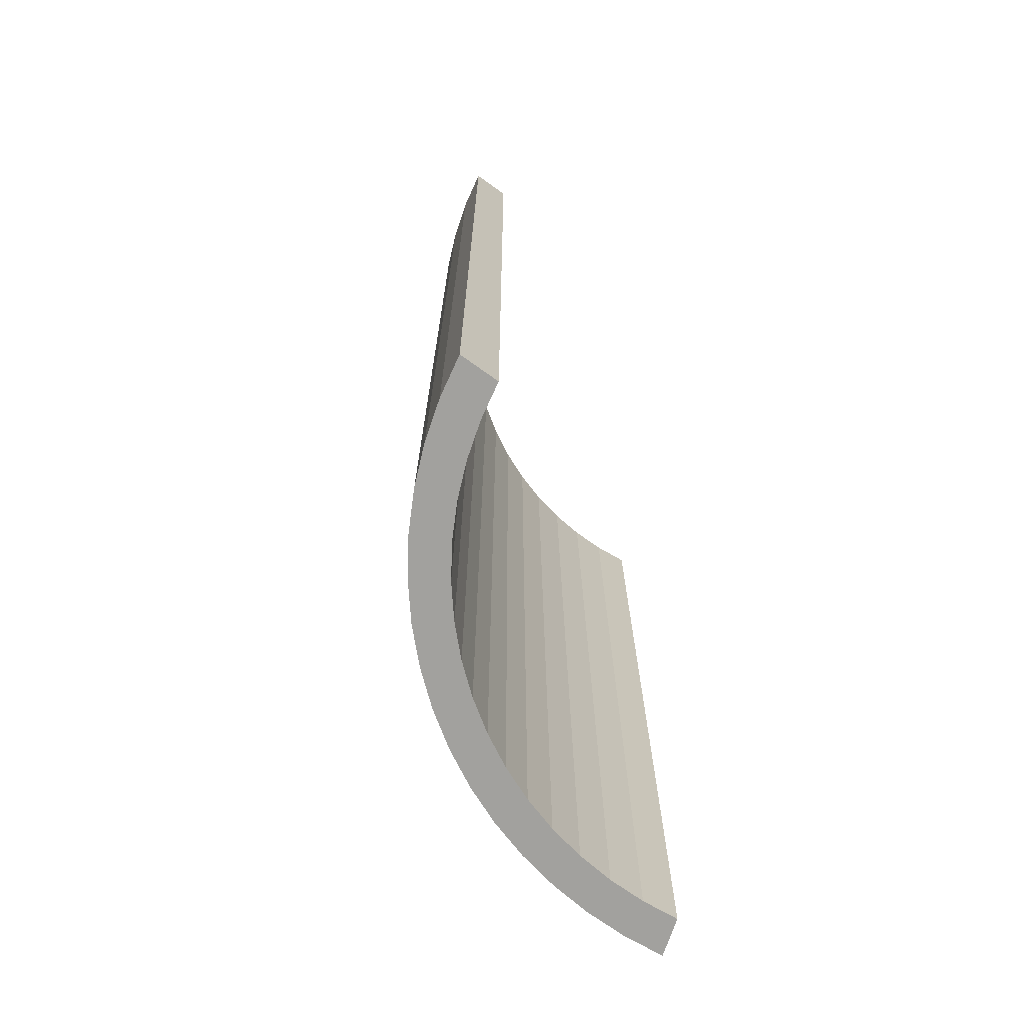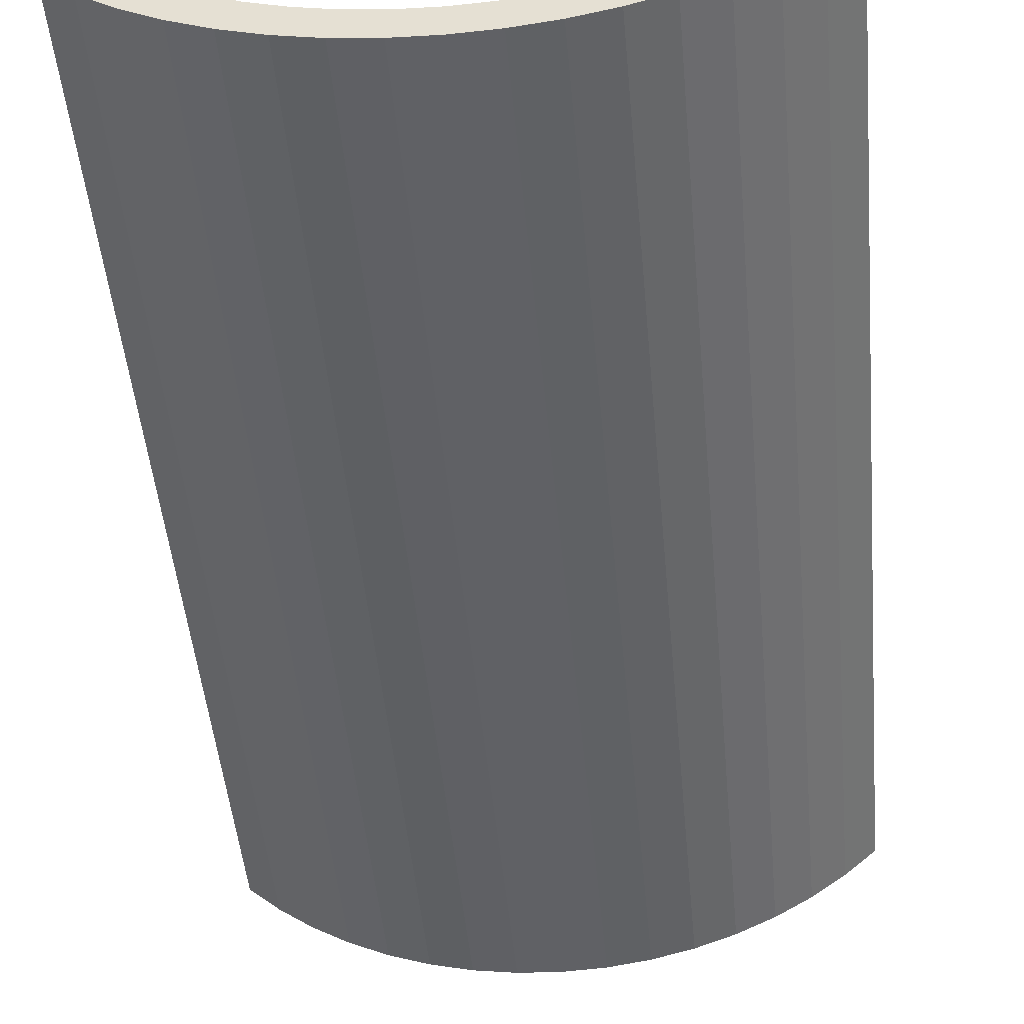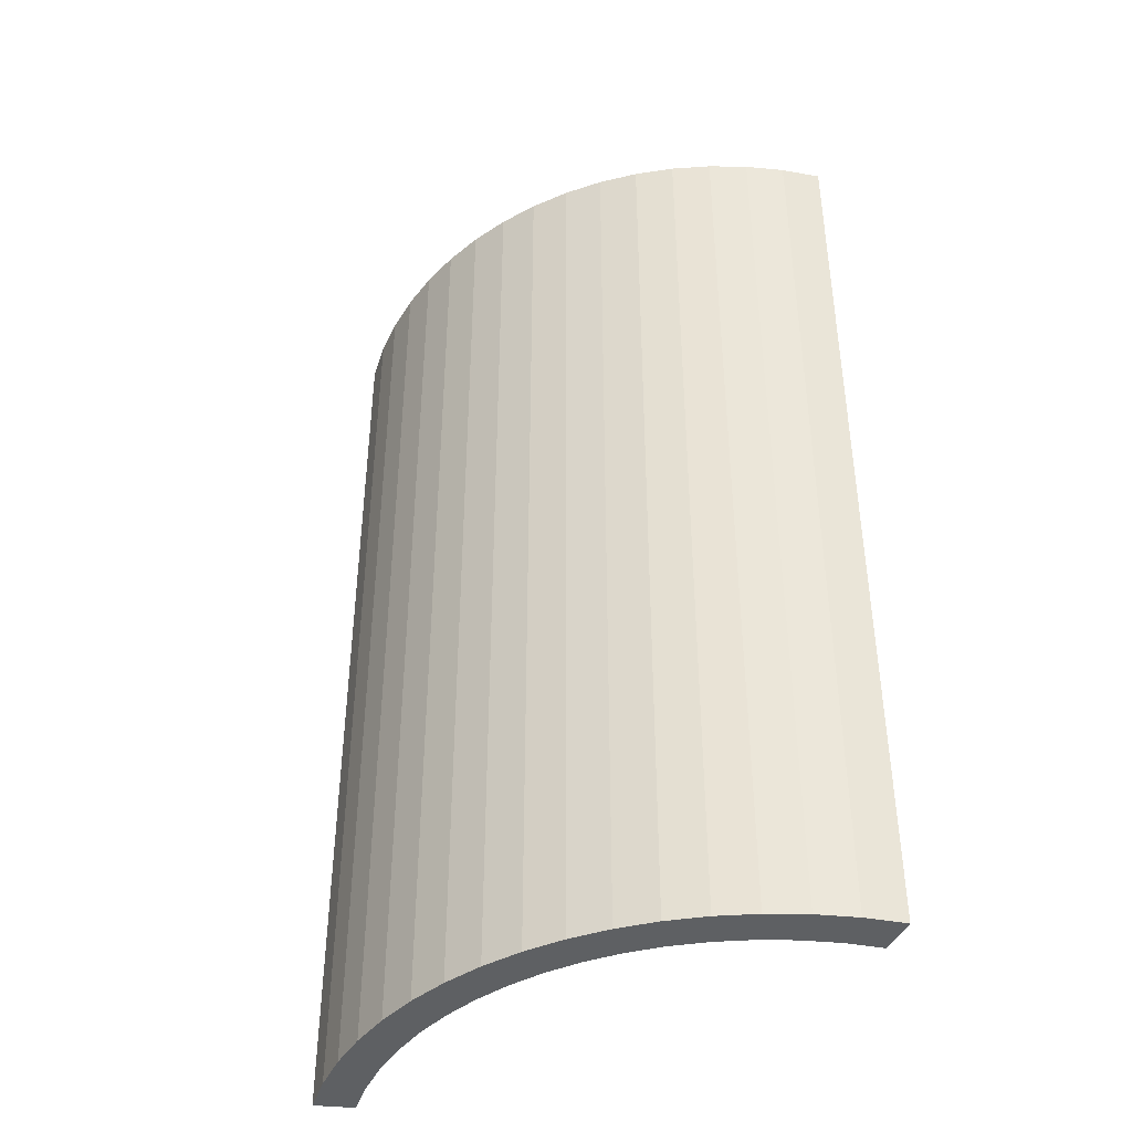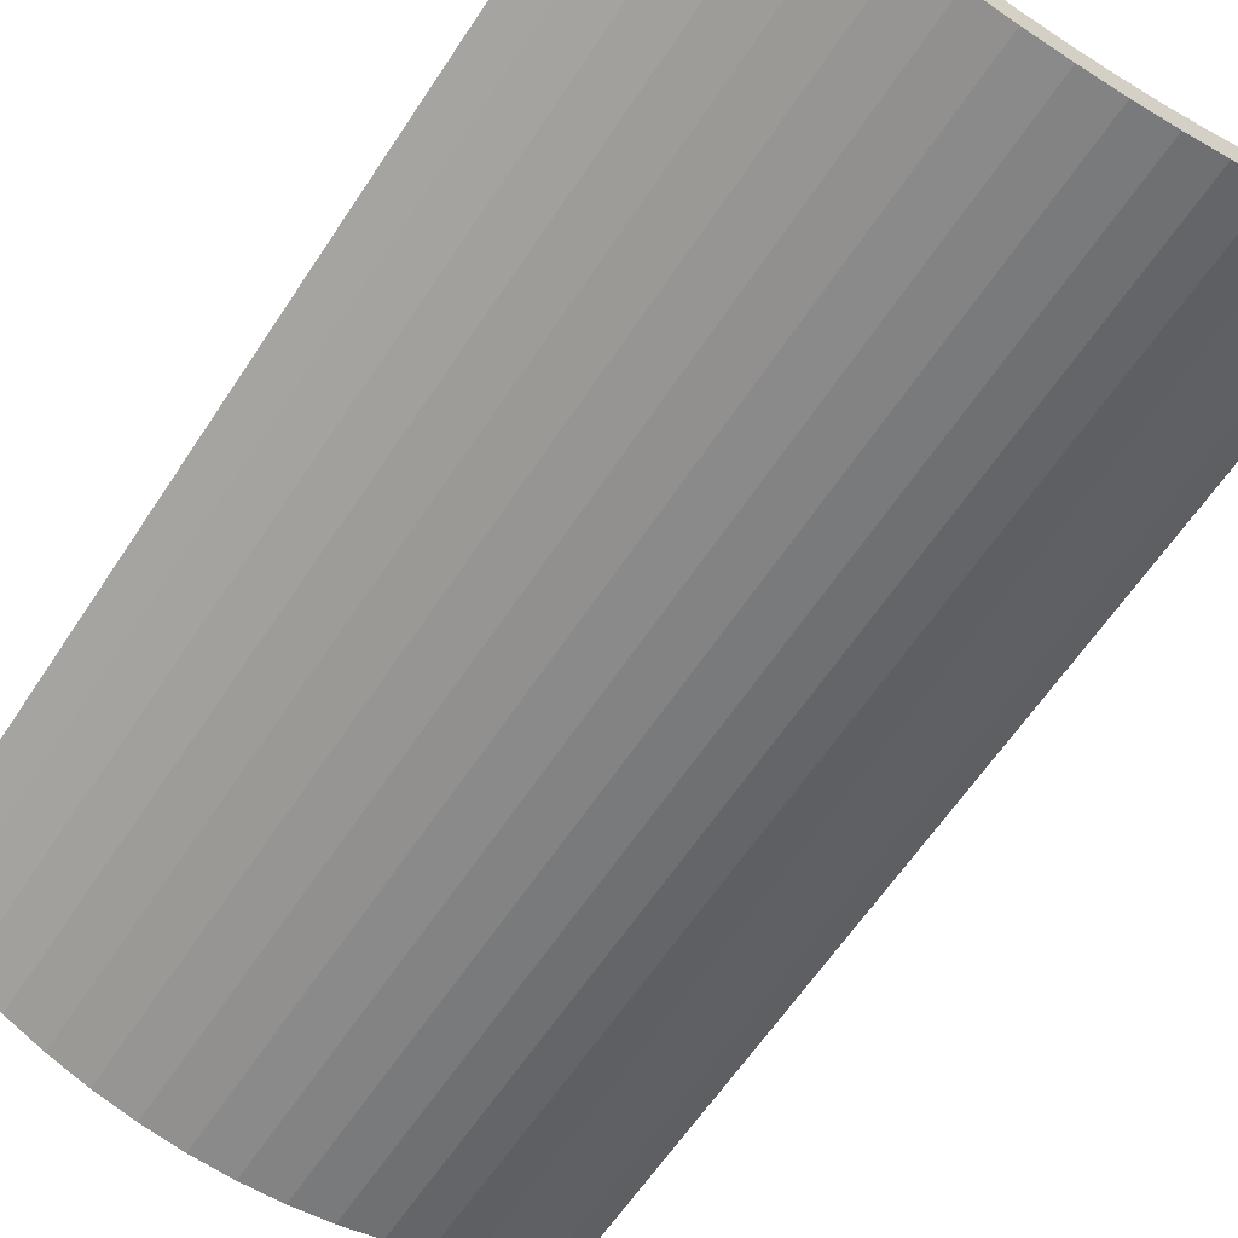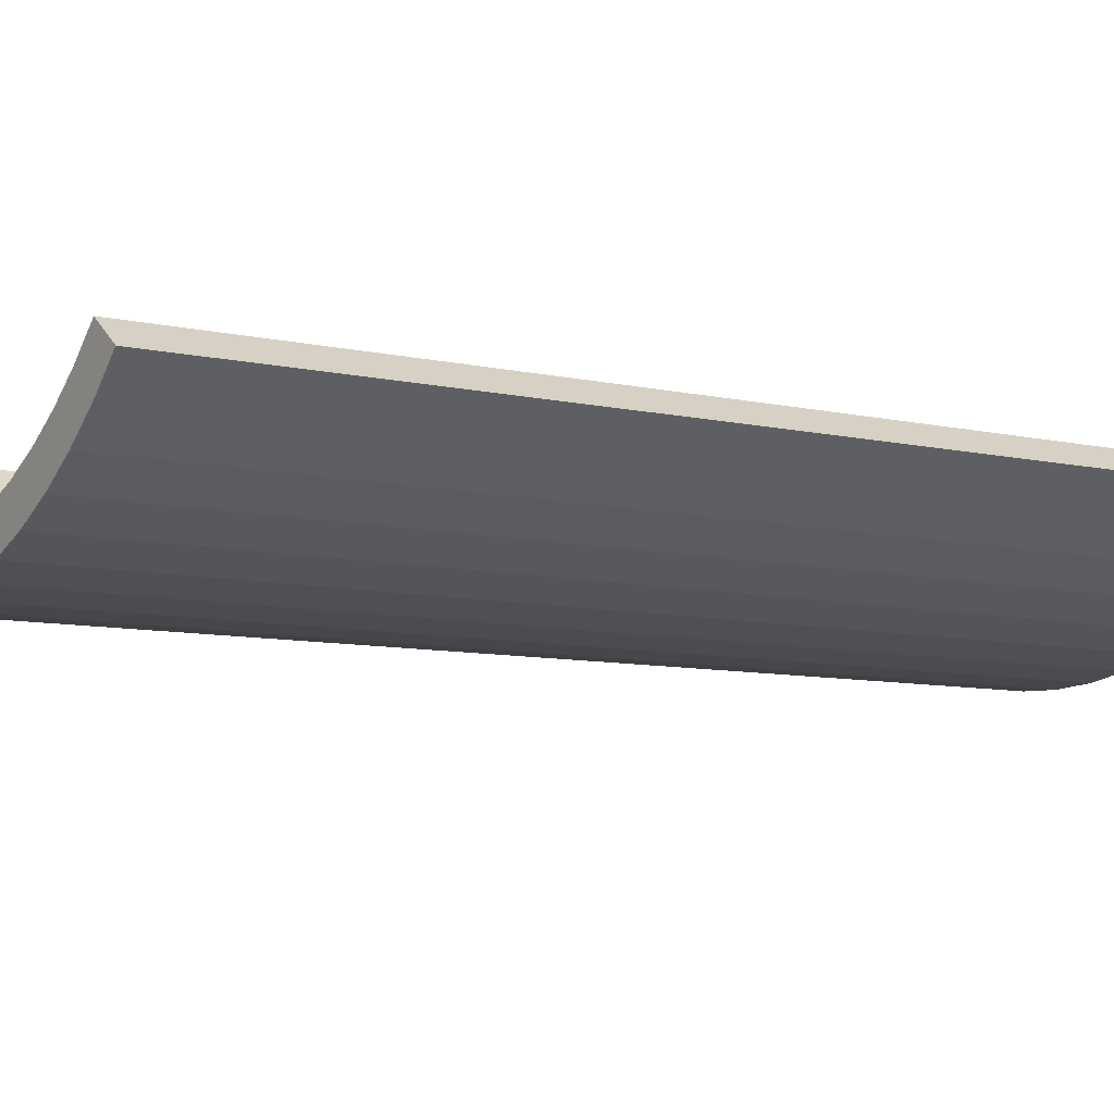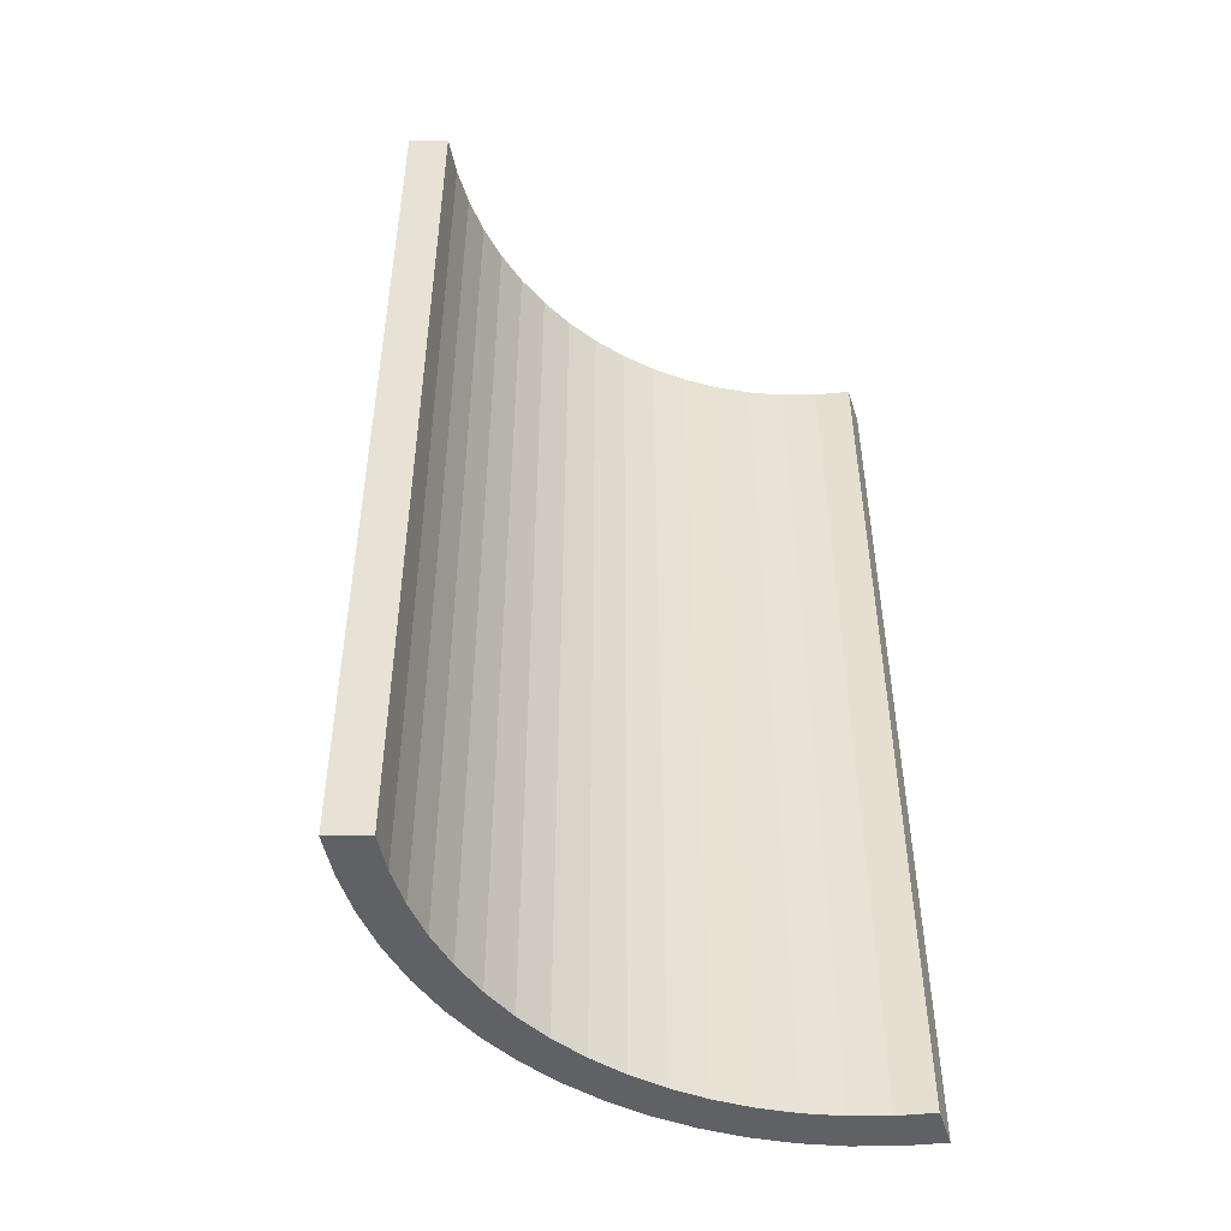
<metadata>
{"format":"obj","ext":"obj","renderer":"f3d","projection":"perspective","resolution":1024,"background":"white","views":[{"elev":-72.1,"azim":-72.2,"up":"+Y"},{"elev":-48.9,"azim":5.3,"up":"+Z"},{"elev":-42.7,"azim":-150.0,"up":"+Y"},{"elev":-62.3,"azim":146.6,"up":"+Z"},{"elev":-8.2,"azim":-122.7,"up":"+Z"},{"elev":-49.7,"azim":-36.1,"up":"+Y"}]}
</metadata>
<code>
o Door
v -1e-06 -4 -1.804
v -0.1748 -4 -1.795
v -0.348 -4 -1.769
v -0.5178 -4 -1.727
v -0.6826 -4 -1.668
v -0.8408 -4 -1.593
v -0.9909 -4 -1.503
v -1.132 -4 -1.399
v -1.261 -4 -1.281
v 1.261 -4 -1.281
v 1.132 -4 -1.399
v 0.9909 -4 -1.503
v 0.8408 -4 -1.593
v 0.6826 -4 -1.668
v 0.5178 -4 -1.727
v 0.348 -4 -1.769
v 0.1748 -4 -1.795
v -1e-06 -4 -1.98
v -0.196 -4 -1.97
v -0.3902 -4 -1.942
v -0.5806 -4 -1.894
v -0.7654 -4 -1.828
v -0.9428 -4 -1.744
v -1.111 -4 -1.643
v -1.269 -4 -1.526
v -1.414 -4 -1.394
v 1.414 -4 -1.394
v 1.269 -4 -1.526
v 1.111 -4 -1.643
v 0.9428 -4 -1.744
v 0.7654 -4 -1.828
v 0.5806 -4 -1.894
v 0.3902 -4 -1.942
v 0.196 -4 -1.97
v -0.196 0.7205 -1.97
v -0.3902 0.7205 -1.942
v -0.5806 0.7205 -1.894
v -0.7654 0.7205 -1.828
v -0.9428 0.7205 -1.744
v -1.111 0.7205 -1.643
v -1.269 0.7205 -1.526
v -1.414 0.7205 -1.394
v 1.414 0.7205 -1.394
v 1.269 0.7205 -1.526
v 1.111 0.7205 -1.643
v 0.9428 0.7205 -1.744
v 0.7654 0.7205 -1.828
v 0.5806 0.7205 -1.894
v 0.3902 0.7205 -1.942
v 0.196 0.7205 -1.97
v 0 0.7205 -1.98
v -1.132 0.7212 -1.399
v -1.261 0.7212 -1.281
v 0.6826 0.7212 -1.668
v 0.5178 0.7212 -1.727
v 1e-06 0.7212 -1.804
v -0.1748 0.7212 -1.795
v 0.348 0.7212 -1.769
v 0.1748 0.7212 -1.795
v -0.348 0.7212 -1.769
v -0.5178 0.7212 -1.727
v 1.261 0.7212 -1.281
v -0.6826 0.7212 -1.668
v 1.132 0.7212 -1.399
v -0.8408 0.7212 -1.593
v 0.9909 0.7212 -1.503
v -0.9909 0.7212 -1.503
v 0.8408 0.7212 -1.593
f 18 1 2 19
f 19 2 3 20
f 20 3 4 21
f 21 4 5 22
f 22 5 6 23
f 23 6 7 24
f 24 7 8 25
f 25 8 9 26
f 27 10 11 28
f 28 11 12 29
f 29 12 13 30
f 30 13 14 31
f 31 14 15 32
f 32 15 16 33
f 33 16 17 34
f 34 17 1 18
f 50 34 18 51
f 49 33 34 50
f 48 32 33 49
f 47 31 32 48
f 46 30 31 47
f 45 29 30 46
f 44 28 29 45
f 43 27 28 44
f 41 25 26 42
f 40 24 25 41
f 39 23 24 40
f 38 22 23 39
f 37 21 22 38
f 36 20 21 37
f 35 19 20 36
f 51 18 19 35
f 14 13 68 54
f 8 7 67 52
f 13 12 66 68
f 7 6 65 67
f 12 11 64 66
f 6 5 63 65
f 11 10 62 64
f 5 4 61 63
f 4 3 60 61
f 1 17 59 56
f 3 2 57 60
f 17 16 58 59
f 16 15 55 58
f 2 1 56 57
f 15 14 54 55
f 9 8 52 53
f 27 43 62 10
f 44 64 62 43
f 45 66 64 44
f 46 68 66 45
f 47 54 68 46
f 48 55 54 47
f 49 58 55 48
f 50 59 58 49
f 51 56 59 50
f 35 57 56 51
f 36 60 57 35
f 37 61 60 36
f 38 63 61 37
f 39 65 63 38
f 40 67 65 39
f 41 52 67 40
f 42 53 52 41
f 9 53 42 26

</code>
